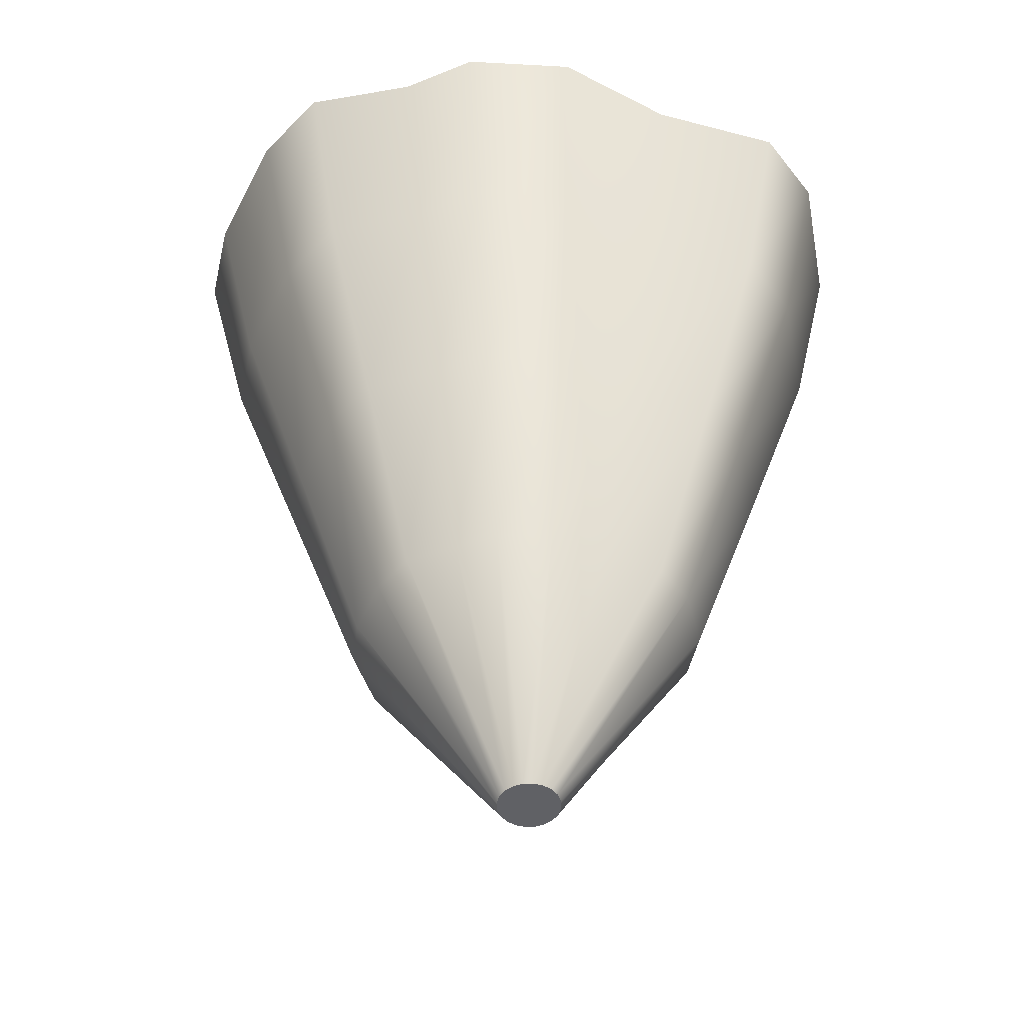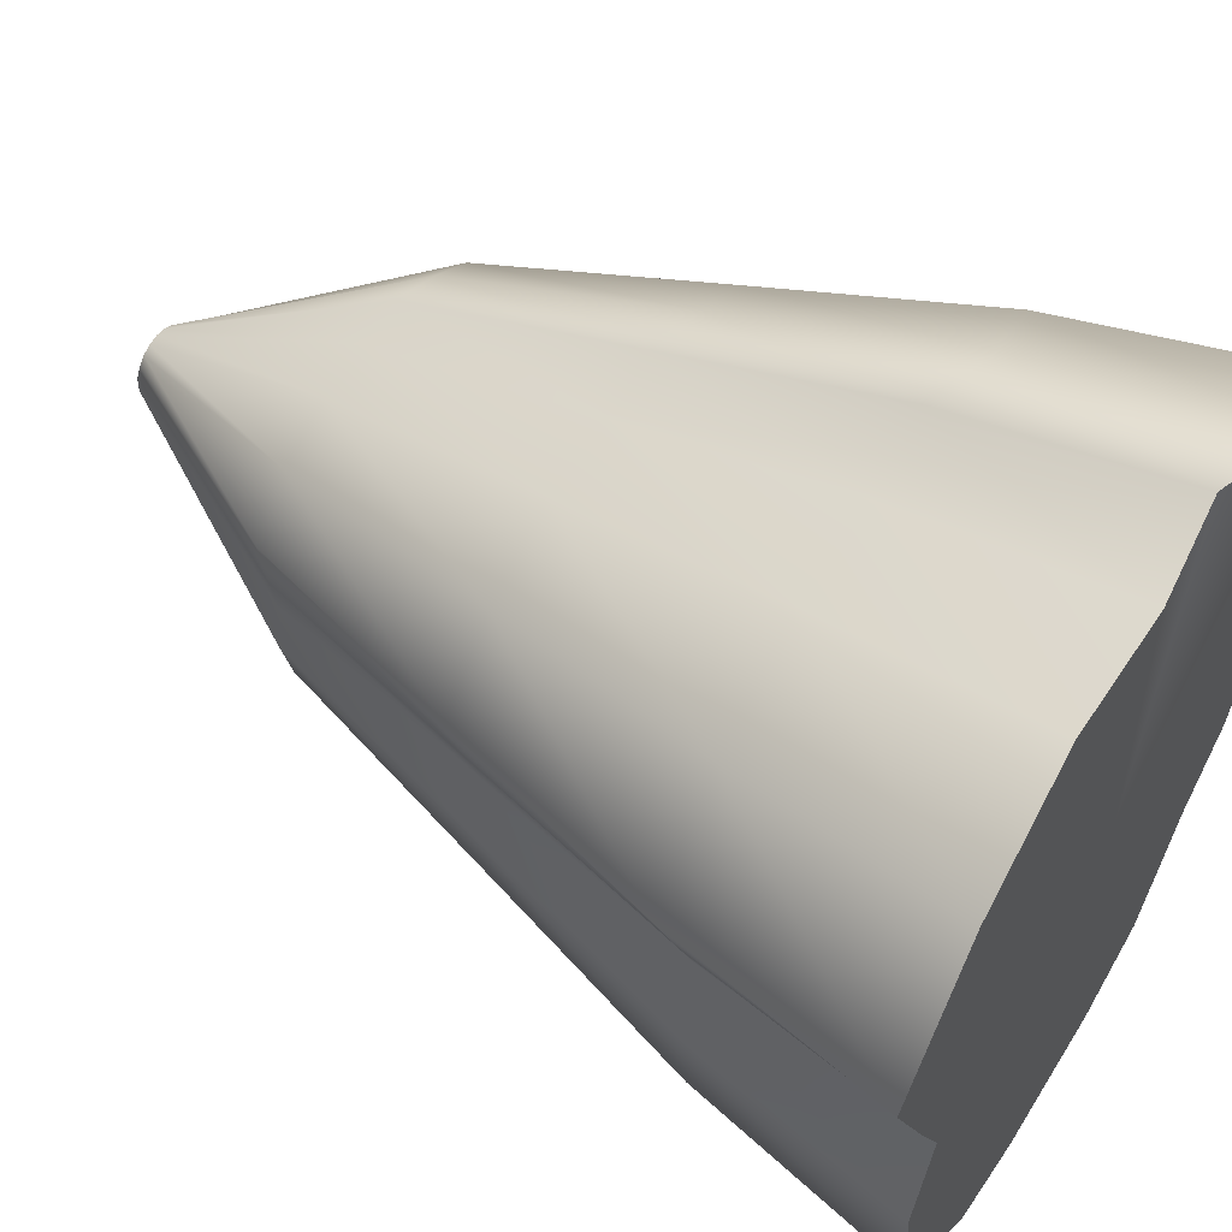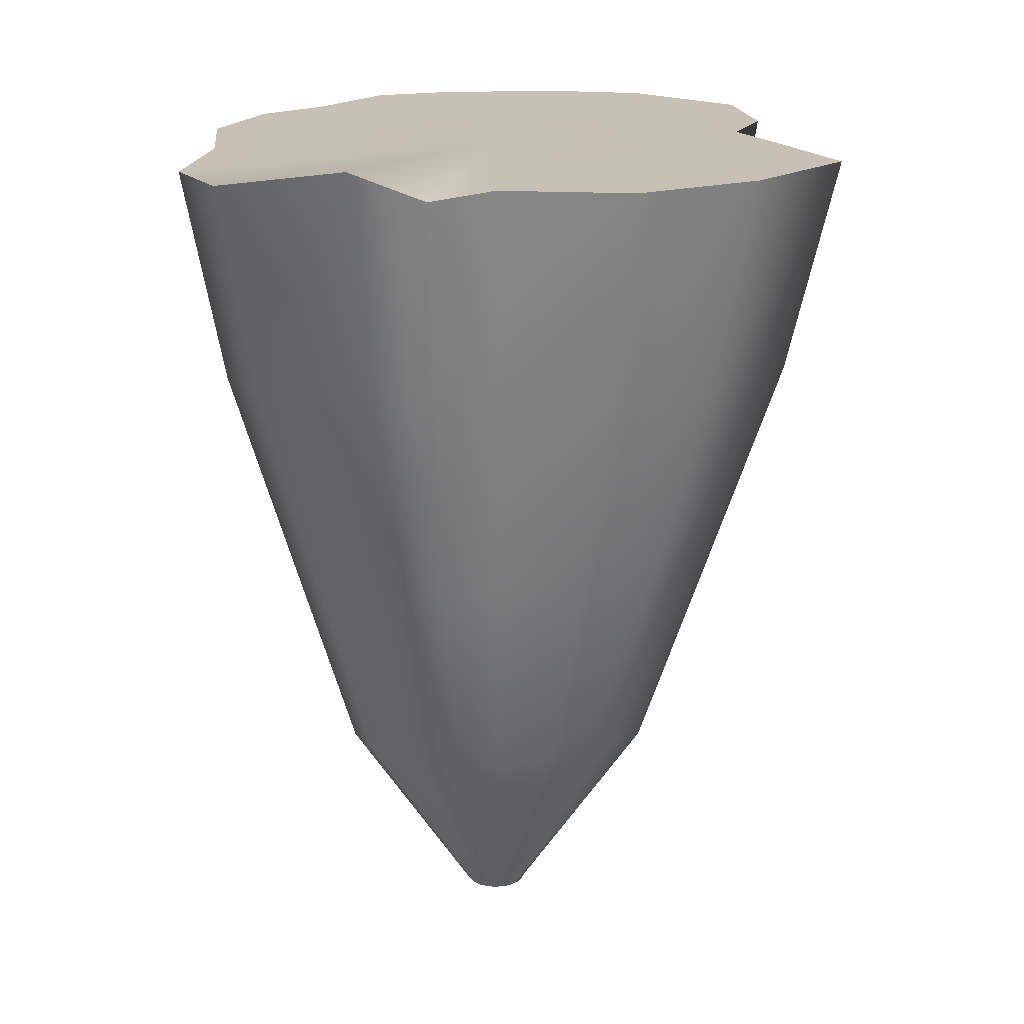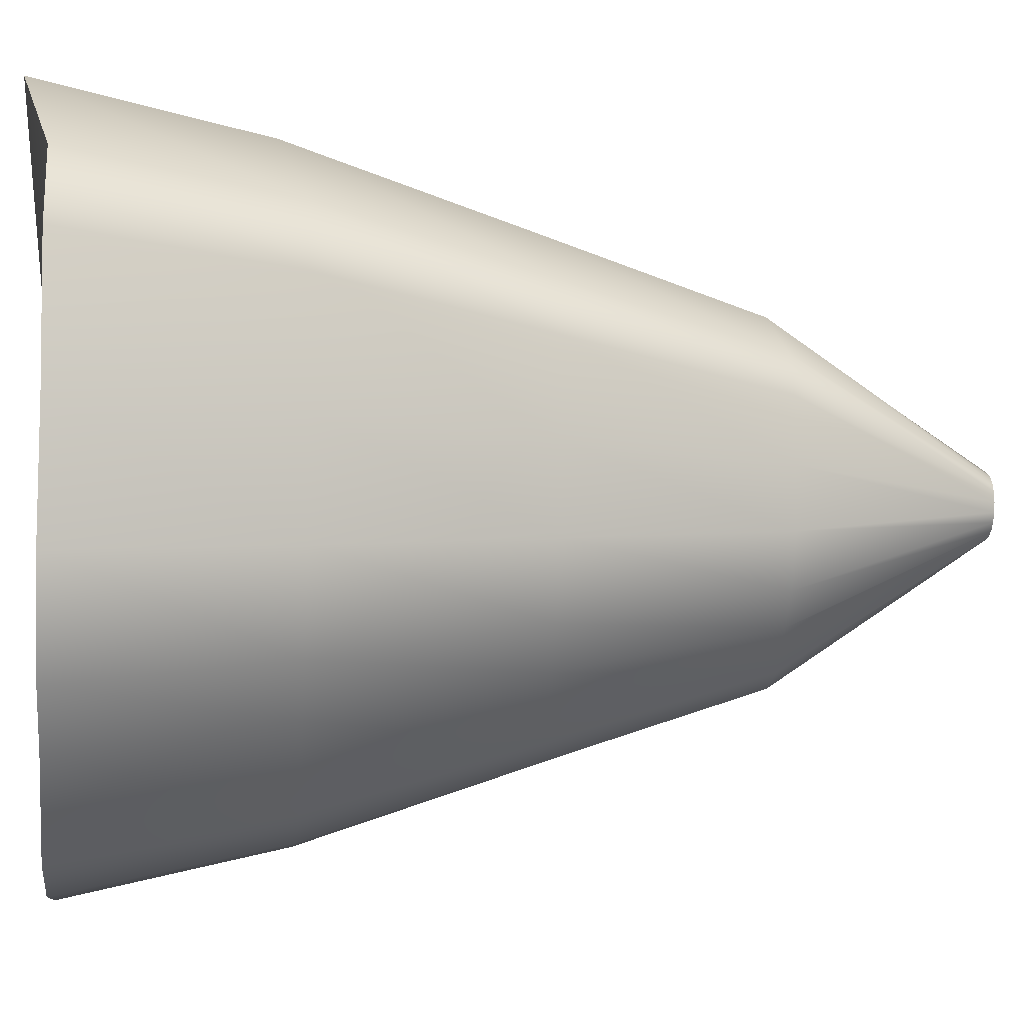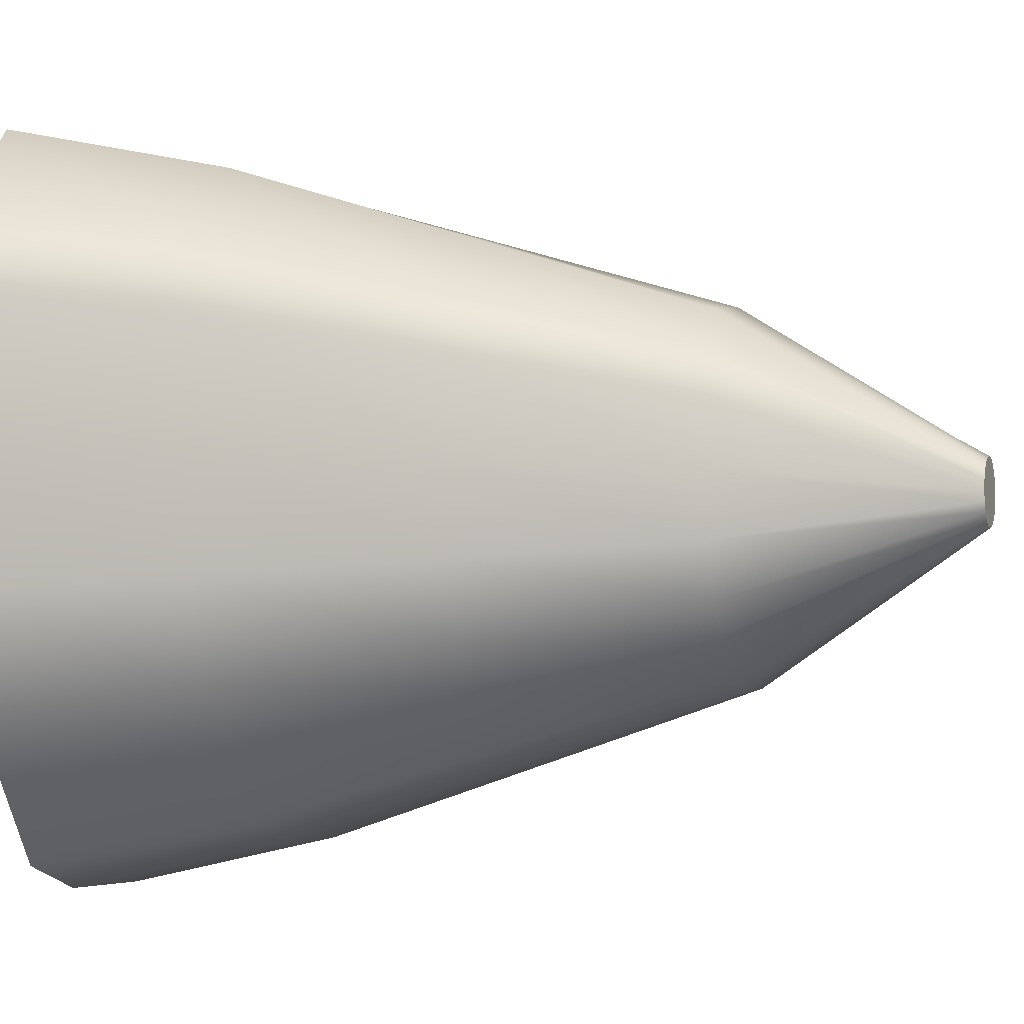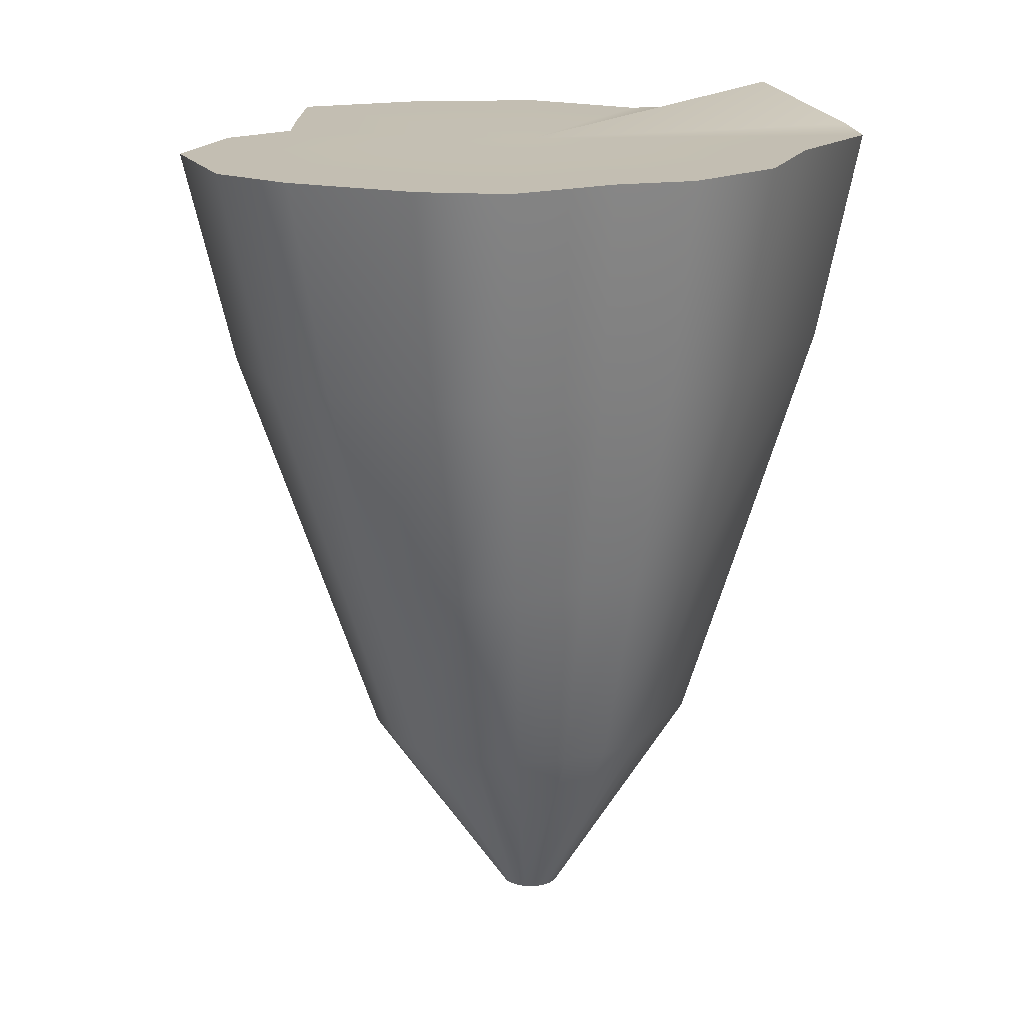
<metadata>
{"format":"obj","ext":"obj","renderer":"f3d","projection":"perspective","resolution":1024,"background":"white","views":[{"elev":-48.8,"azim":-114.9,"up":"+Y"},{"elev":54.6,"azim":121.4,"up":"+Z"},{"elev":18.6,"azim":-0.8,"up":"+Y"},{"elev":-7.4,"azim":-96.3,"up":"+Z"},{"elev":-2.9,"azim":-71.5,"up":"+Z"},{"elev":17.3,"azim":-154.8,"up":"+Y"}]}
</metadata>
<code>
g default
v 0.06977 -1 -0.02267
v 0.05935 -1 -0.04312
v 0.04312 -1 -0.05935
v 0.02267 -1 -0.06977
v -0 -1 -0.07336
v -0.02267 -1 -0.06977
v -0.04312 -1 -0.05935
v -0.05935 -1 -0.04312
v -0.06977 -1 -0.02267
v -0.07336 -1 -0
v -0.06977 -1 0.02267
v -0.05935 -1 0.04312
v -0.04312 -1 0.05935
v -0.02267 -1 0.06977
v -0 -1 0.07336
v 0.02267 -1 0.06977
v 0.04312 -1 0.05935
v 0.05935 -1 0.04312
v 0.06977 -1 0.02267
v 0.07336 -1 -0
v 0.6833 1 -0.309
v 0.6441 1 -0.5878
v 0.4033 1 -0.809
v 0.1973 1 -0.8521
v -0.1134 1 -0.8421
v -0.309 1 -0.7793
v -0.4607 1 -0.5678
v -0.6027 1 -0.4453
v -0.6984 1 -0.2011
v -0.6733 1 0.09621
v -0.7204 1 0.4079
v -0.6225 1 0.5878
v -0.3165 1.069 0.809
v -0.1473 1 0.7839
v -0 1 0.6522
v 0.309 1 0.6869
v 0.5878 1 0.5381
v 0.809 1 0.2938
v 0.6823 1 0.0157
v 0.6094 1 -0.1346
v -0 -1 -0
v 0 1 0
v -0.4866 -0.002441 -0.1403
v -0.4192 -0.002441 -0.3048
v -0.3182 -0.002441 -0.3947
v -0.2065 -0.002441 -0.5281
v -0.067 -0.002441 -0.5683
v 0.1381 -0.002441 -0.5696
v 0.2808 -0.002441 -0.5322
v 0.4381 -0.002441 -0.386
v 0.4733 -0.002441 -0.2019
v 0.4356 -0.002441 -0.07445
v 0.4727 -0.002441 0.0392
v 0.5322 -0.002441 0.223
v 0.386 -0.002441 0.3823
v 0.2018 -0.002441 0.48
v -0.00232 -0.002441 0.4647
v -0.1143 -0.002441 0.5353
v -0.236 0.03719 0.5368
v -0.4304 -0.002441 0.3906
v -0.4991 -0.002441 0.2629
v -0.4767 -0.002441 0.05717
v 0.264 0.4976 0.6064
v -0.002847 0.4976 0.5801
v -0.1371 0.4976 0.686
v -0.288 0.5546 0.7004
v -0.5485 0.4976 0.5094
v -0.635 0.4976 0.3497
v -0.5984 0.4976 0.08069
v -0.617 0.4976 -0.1765
v -0.5323 0.4976 -0.3889
v -0.4062 0.4976 -0.4991
v -0.2697 0.4976 -0.6787
v -0.09588 0.4976 -0.7323
v 0.1724 0.4976 -0.7384
v 0.3534 0.4976 -0.6969
v 0.5605 0.4976 -0.5058
v 0.5988 0.4976 -0.2651
v 0.5404 0.4976 -0.1086
v 0.598 0.4976 0.02806
v 0.6958 0.4976 0.2682
v 0.5048 0.4976 0.4782
v 0.1402 -0.502 0.3543
v -0.000619 -0.502 0.3508
v -0.09154 -0.502 0.3843
v -0.1848 -0.4806 0.3712
v -0.3118 -0.502 0.2703
v -0.3629 -0.502 0.1738
v -0.3555 -0.502 0.03212
v -0.3561 -0.502 -0.1051
v -0.3057 -0.502 -0.2215
v -0.2293 -0.502 -0.2919
v -0.1415 -0.502 -0.3781
v -0.03565 -0.502 -0.4047
v 0.1057 -0.502 -0.4006
v 0.2103 -0.502 -0.3664
v 0.3172 -0.502 -0.2655
v 0.3502 -0.502 -0.1385
v 0.3346 -0.502 -0.03918
v 0.3499 -0.502 0.05267
v 0.3682 -0.502 0.1795
v 0.2673 -0.502 0.2875
g pCylinder1
f 1 2 97 98
f 2 3 96 97
f 3 4 95 96
f 4 5 94 95
f 5 6 93 94
f 6 7 92 93
f 7 8 91 92
f 8 9 90 91
f 9 10 89 90
f 10 11 88 89
f 11 12 87 88
f 12 13 86 87
f 13 14 85 86
f 14 15 84 85
f 15 16 83 84
f 16 17 102 83
f 17 18 101 102
f 18 19 100 101
f 19 20 99 100
f 20 1 98 99
f 2 1 41
f 3 2 41
f 4 3 41
f 5 4 41
f 6 5 41
f 7 6 41
f 8 7 41
f 9 8 41
f 10 9 41
f 11 10 41
f 12 11 41
f 13 12 41
f 14 13 41
f 15 14 41
f 16 15 41
f 17 16 41
f 18 17 41
f 19 18 41
f 20 19 41
f 1 20 41
f 21 22 42
f 22 23 42
f 23 24 42
f 24 25 42
f 25 26 42
f 26 27 42
f 27 28 42
f 28 29 42
f 29 30 42
f 30 31 42
f 31 32 42
f 32 33 42
f 33 34 42
f 34 35 42
f 35 36 42
f 36 37 42
f 37 38 42
f 38 39 42
f 39 40 42
f 40 21 42
f 44 43 70 71
f 45 44 71 72
f 46 45 72 73
f 47 46 73 74
f 48 47 74 75
f 49 48 75 76
f 50 49 76 77
f 51 50 77 78
f 52 51 78 79
f 53 52 79 80
f 54 53 80 81
f 55 54 81 82
f 56 55 82 63
f 57 56 63 64
f 58 57 64 65
f 59 58 65 66
f 60 59 66 67
f 61 60 67 68
f 62 61 68 69
f 43 62 69 70
f 64 63 36 35
f 65 64 35 34
f 66 65 34 33
f 67 66 33 32
f 68 67 32 31
f 69 68 31 30
f 70 69 30 29
f 71 70 29 28
f 72 71 28 27
f 73 72 27 26
f 74 73 26 25
f 75 74 25 24
f 76 75 24 23
f 77 76 23 22
f 78 77 22 21
f 79 78 21 40
f 80 79 40 39
f 81 80 39 38
f 82 81 38 37
f 63 82 37 36
f 84 83 56 57
f 85 84 57 58
f 86 85 58 59
f 87 86 59 60
f 88 87 60 61
f 89 88 61 62
f 90 89 62 43
f 91 90 43 44
f 92 91 44 45
f 93 92 45 46
f 94 93 46 47
f 95 94 47 48
f 96 95 48 49
f 97 96 49 50
f 98 97 50 51
f 99 98 51 52
f 100 99 52 53
f 101 100 53 54
f 102 101 54 55
f 83 102 55 56

</code>
